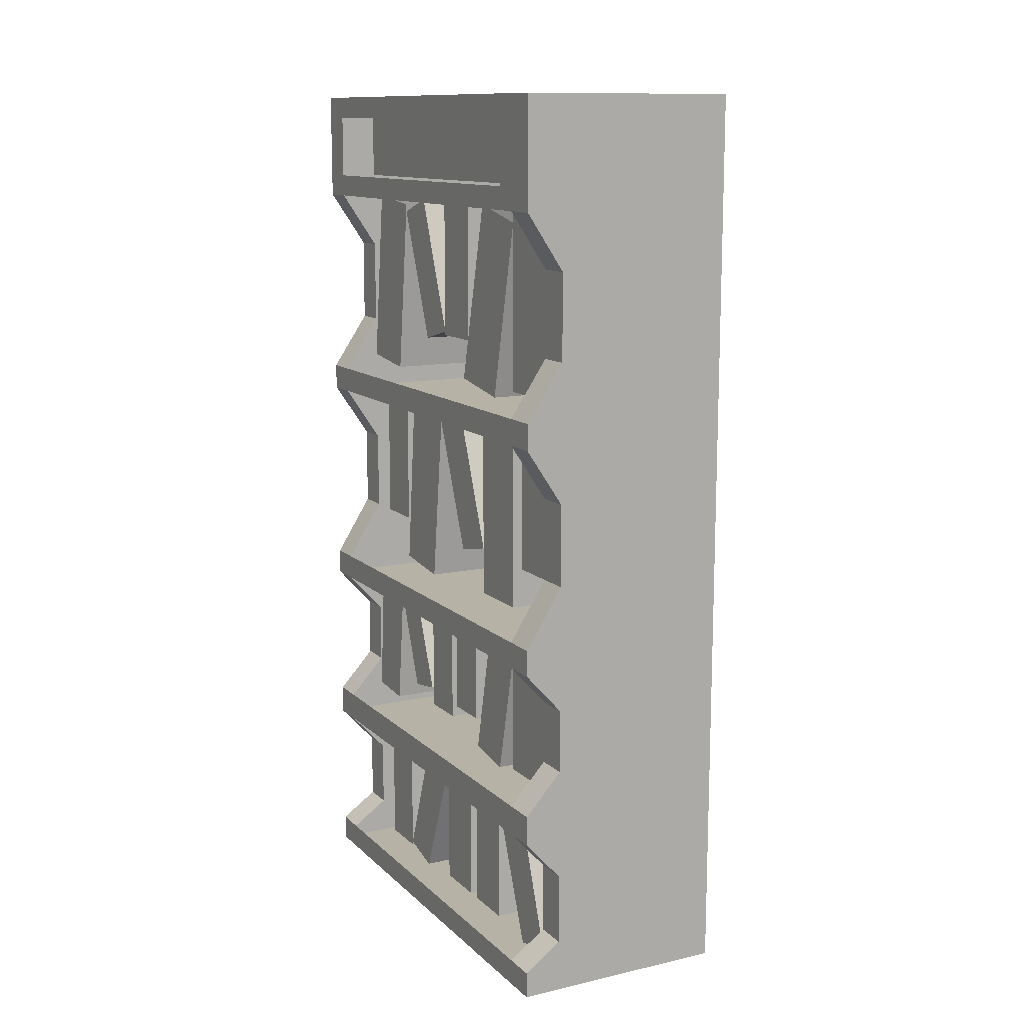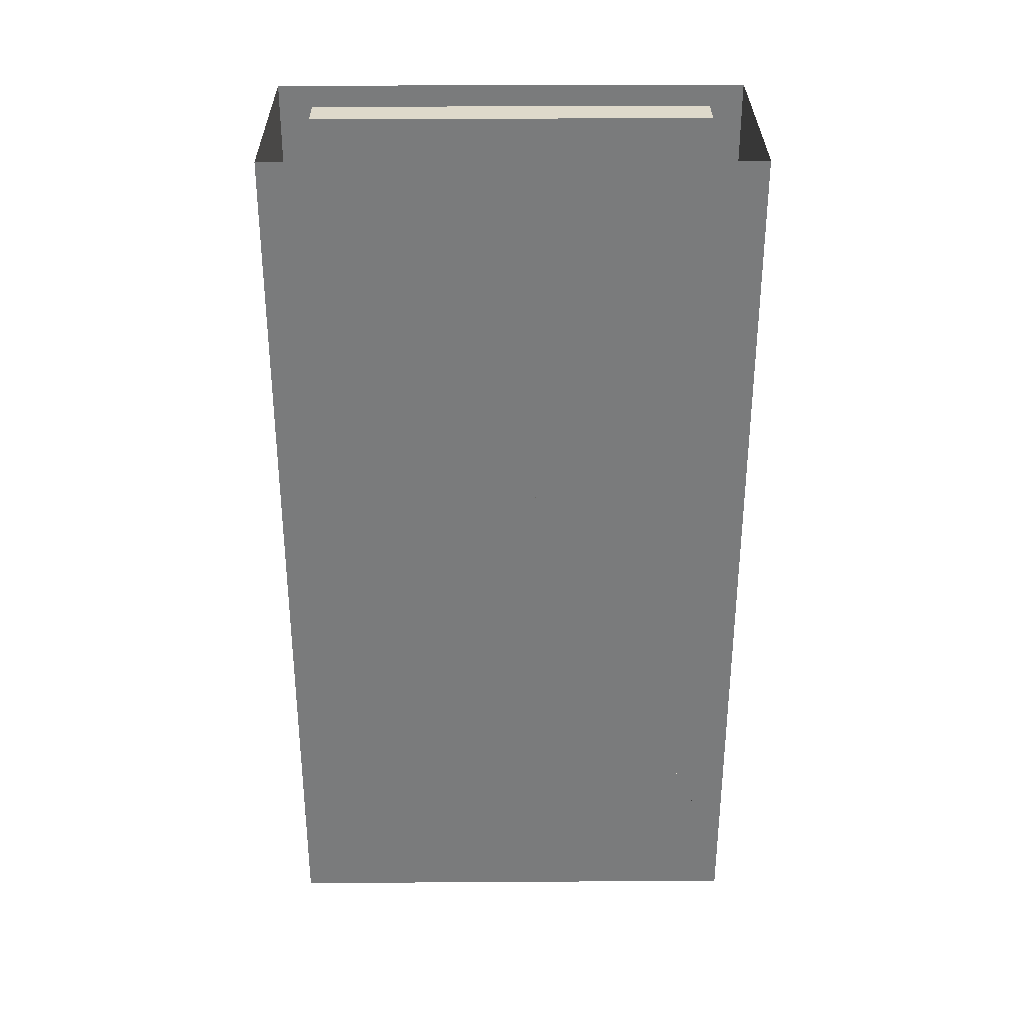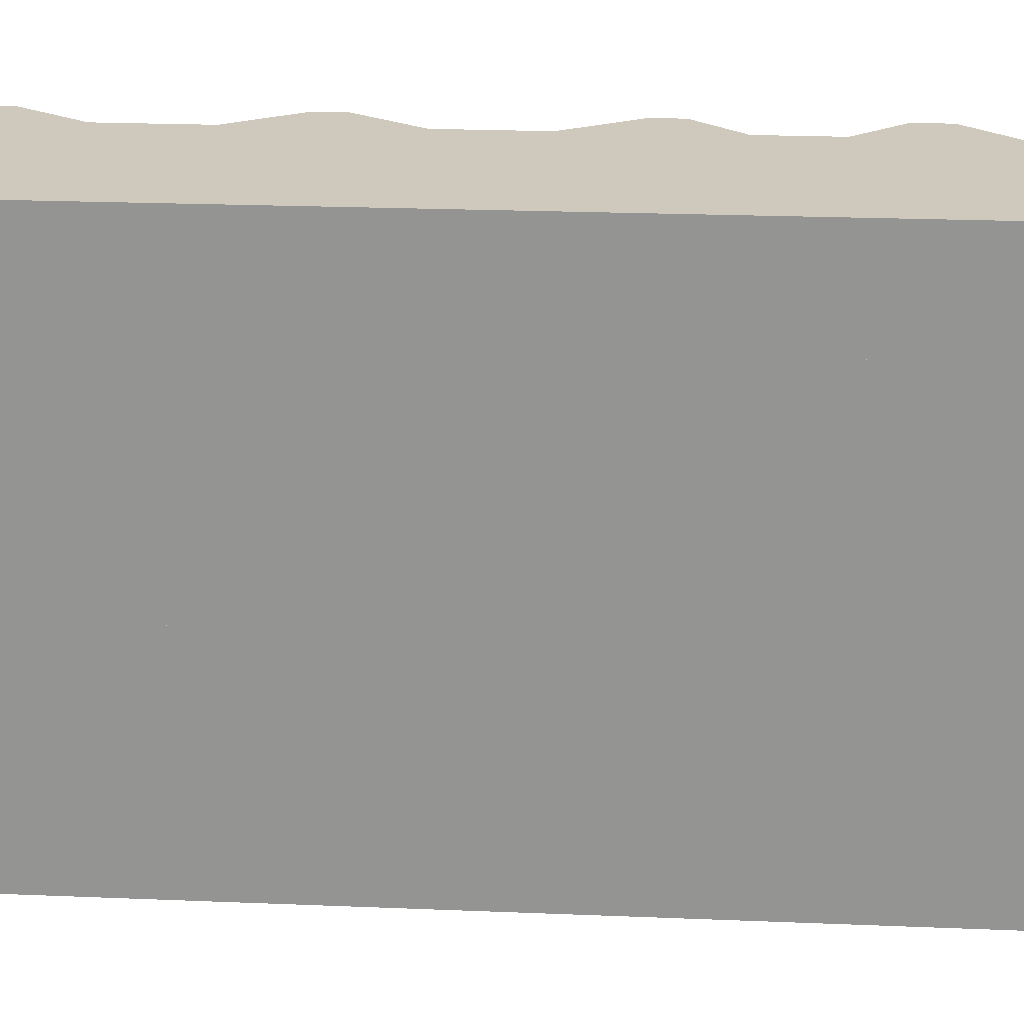
<metadata>
{"format":"obj","ext":"obj","renderer":"f3d","projection":"perspective","resolution":1024,"background":"white","views":[{"elev":12.2,"azim":152.4,"up":"+Y"},{"elev":31.7,"azim":-90.5,"up":"+Y"},{"elev":22.4,"azim":-85.9,"up":"+Z"}]}
</metadata>
<code>
v -0.5 -0.6953 -0.5
v -0.5 -0.6953 0.5
v -0.5 -0.6406 0.5
v -0.5 -0.6406 -0.5
v -0.04688 -0.6406 -0.5
v -0.04688 -0.6953 -0.5
v -0.04688 -0.6953 0.5
v -0.04688 -0.6406 0.5
v -0.125 -0.5234 0.5
v -0.5 -0.2266 0.5
v -0.5 -0.2266 -0.5
v -0.125 -0.3438 -0.5
v -0.125 -0.5234 -0.5
v -0.04688 -0.6406 -0.4297
v -0.125 -0.5234 -0.4297
v -0.5 -0.6406 -0.4297
v -0.5 -0.2266 -0.4297
v -0.125 -0.3438 -0.4297
v -0.04688 -0.2266 -0.4297
v -0.04688 -0.2266 -0.5
v -0.5 0 -0.5
v -0.04688 0 -0.5
v -0.04688 -0.04688 -0.4297
v -0.04688 -0.1797 -0.4297
v -0.04688 -0.1797 0.4297
v -0.04688 -0.2266 0.5
v -0.5 0 0.5
v -0.5 -0.6094 -0.3281
v -0.5 -0.6094 -0.3984
v -0.1641 -0.6094 -0.3984
v -0.1641 -0.6094 -0.3281
v -0.125 -0.6094 -0.2891
v -0.5 -0.6094 -0.2891
v -0.5 -0.2266 -0.2891
v -0.125 -0.2266 -0.2891
v -0.125 -0.6094 -0.4297
v -0.125 -0.2266 -0.4297
v -0.5 -0.6094 -0.4297
v -0.5 -0.5312 0.1094
v -0.5 -0.5234 0.07812
v -0.1641 -0.5234 0.07812
v -0.1641 -0.5312 0.1094
v -0.125 -0.5391 0.1328
v -0.5 -0.5391 0.1328
v -0.5 -0.2578 0.2422
v -0.125 -0.2578 0.2422
v -0.125 -0.5156 0.03906
v -0.125 -0.2266 0.1484
v -0.5 -0.5156 0.03906
v -0.5 -0.2266 0.1484
v -0.5 -0.6094 -0.09375
v -0.5 -0.625 -0.1641
v -0.1641 -0.625 -0.1641
v -0.1641 -0.6094 -0.09375
v -0.125 -0.6094 -0.05469
v -0.5 -0.6094 -0.05469
v -0.5 -0.2266 -0.1484
v -0.125 -0.2266 -0.1484
v -0.125 -0.6328 -0.2031
v -0.125 -0.2578 -0.2891
v -0.5 -0.6328 -0.2031
v -0.5 -0.2578 -0.2891
v -0.5 -0.5234 -0.007812
v -0.5 -0.5234 -0.03906
v -0.1641 -0.5234 -0.03906
v -0.1641 -0.5234 -0.007812
v -0.125 -0.5234 0.03906
v -0.5 -0.5234 0.03906
v -0.5 -0.2266 0.03906
v -0.125 -0.2266 0.03906
v -0.125 -0.5234 -0.07812
v -0.125 -0.2266 -0.07812
v -0.5 -0.5234 -0.07812
v -0.5 -0.2266 -0.07812
v -0.5 -0.6172 0.3984
v -0.5 -0.6172 0.3203
v -0.1641 -0.6172 0.3203
v -0.1641 -0.6172 0.3984
v -0.125 -0.6094 0.4297
v -0.5 -0.6094 0.4297
v -0.5 -0.2266 0.3828
v -0.125 -0.2266 0.3828
v -0.125 -0.625 0.2891
v -0.125 -0.2422 0.2422
v -0.5 -0.625 0.2891
v -0.5 -0.2422 0.2422
v -0.5 -1.078 -0.1797
v -0.5 -1.078 -0.2578
v -0.1641 -1.078 -0.2578
v -0.1641 -1.078 -0.1797
v -0.125 -1.078 -0.1484
v -0.5 -1.078 -0.1484
v -0.5 -0.6953 -0.1484
v -0.125 -0.6953 -0.1484
v -0.125 -1.078 -0.2891
v -0.125 -0.6953 -0.2891
v -0.5 -1.078 -0.2891
v -0.5 -0.6953 -0.2891
v -0.5 -0.9922 -0.07812
v -0.5 -0.9844 -0.1094
v -0.1641 -0.9844 -0.1094
v -0.1641 -0.9922 -0.07812
v -0.125 -1 -0.04688
v -0.5 -1 -0.04688
v -0.5 -0.7266 0.0625
v -0.125 -0.7266 0.0625
v -0.125 -0.9766 -0.1484
v -0.125 -0.6953 -0.03906
v -0.5 -0.9766 -0.1484
v -0.5 -0.6953 -0.03906
v -0.5 -0.9844 -0.3594
v -0.5 -0.9844 -0.3984
v -0.1641 -0.9844 -0.3984
v -0.1641 -0.9844 -0.3594
v -0.125 -0.9844 -0.3281
v -0.5 -0.9844 -0.3281
v -0.5 -0.6953 -0.3281
v -0.125 -0.6953 -0.3281
v -0.125 -0.9844 -0.4297
v -0.125 -0.6953 -0.4297
v -0.5 -0.9844 -0.4297
v -0.5 -0.6953 -0.4297
v -0.5 -0.9844 0.3203
v -0.5 -0.9844 0.2891
v -0.1641 -0.9844 0.2891
v -0.1641 -0.9844 0.3203
v -0.125 -0.9844 0.3594
v -0.5 -0.9844 0.3594
v -0.5 -0.6953 0.3594
v -0.125 -0.6953 0.3594
v -0.125 -0.9844 0.25
v -0.125 -0.6953 0.25
v -0.5 -0.9844 0.25
v -0.5 -0.6953 0.25
v -0.5 -1.383 -0.03906
v -0.5 -1.383 -0.07812
v -0.1641 -1.383 -0.07812
v -0.1641 -1.383 -0.03906
v -0.125 -1.383 -0.007812
v -0.5 -1.383 -0.007812
v -0.5 -1.164 -0.007812
v -0.125 -1.164 -0.007812
v -0.125 -1.383 -0.1094
v -0.125 -1.164 -0.1094
v -0.5 -1.383 -0.1094
v -0.5 -1.164 -0.1094
v -0.5 -1.445 -0.1484
v -0.5 -1.453 -0.2031
v -0.1641 -1.453 -0.2031
v -0.1641 -1.445 -0.1484
v -0.125 -1.445 -0.1172
v -0.5 -1.445 -0.1172
v -0.5 -1.164 -0.1797
v -0.125 -1.164 -0.1797
v -0.125 -1.461 -0.2266
v -0.125 -1.188 -0.2891
v -0.5 -1.461 -0.2266
v -0.5 -1.188 -0.2891
v -0.5 -1.445 -0.3281
v -0.5 -1.445 -0.3984
v -0.1641 -1.445 -0.3984
v -0.1641 -1.445 -0.3281
v -0.125 -1.445 -0.2891
v -0.5 -1.445 -0.2891
v -0.5 -1.164 -0.2891
v -0.125 -1.164 -0.2891
v -0.125 -1.445 -0.4297
v -0.125 -1.164 -0.4297
v -0.5 -1.445 -0.4297
v -0.5 -1.164 -0.4297
v -0.04688 0 0.5
v -0.04688 -0.04688 0.4297
v -0.125 -0.04688 0.4297
v -0.125 -0.04688 -0.4297
v -0.125 -0.1797 -0.4297
v -0.5 -1.164 -0.5
v -0.5 -1.109 -0.5
v -0.04688 -1.109 -0.5
v -0.04688 -1.164 -0.5
v -0.04688 -1.164 0.5
v -0.5 -1.164 0.5
v -0.5 -1.109 0.5
v -0.04688 -1.109 0.5
v -0.125 -0.9844 0.5
v -0.125 -0.8125 -0.5
v -0.125 -0.9844 -0.5
v -0.04688 -1.109 -0.4297
v -0.5 -1.109 -0.4297
v -0.125 -0.8125 -0.4297
v -0.04688 -0.6953 -0.4297
v -0.5 -1.531 -0.5
v -0.5 -1.469 -0.5
v -0.04688 -1.469 -0.5
v -0.04688 -1.531 -0.5
v -0.04688 -1.531 0.5
v -0.5 -1.531 0.5
v -0.5 -1.469 0.5
v -0.5 -1.047 0.5
v -0.5 -1.047 -0.5
v -0.04688 -1.469 0.5
v -0.125 -1.617 0.5
v -0.04688 -1.531 0.4297
v -0.125 -1.617 0.4297
v -0.5 -1.531 0.4297
v -0.5 -1.82 0.4297
v -0.125 -1.766 0.4297
v -0.04688 -1.82 0.4297
v -0.04688 -1.82 0.5
v -0.125 -1.766 0.5
v -0.5 -1.82 0.5
v -0.04688 -1.875 0.5
v -0.04688 -1.875 -0.5
v -0.04688 -1.82 -0.5
v -0.5 -1.875 -0.5
v -0.5 -1.82 -0.5
v -0.125 -1.766 -0.5
v -0.04688 -1.82 -0.4297
v -0.125 -1.766 -0.4297
v -0.5 -1.82 -0.4297
v -0.5 -1.531 -0.4297
v -0.125 -1.617 -0.4297
v -0.04688 -1.531 -0.4297
v -0.125 -1.617 -0.5
v -0.125 -0.1797 0.4297
v -0.5 -1.875 0.5
v -0.125 -0.8125 0.4297
v -0.125 -0.9844 0.4297
v -0.5 -1.109 0.4297
v -0.5 -0.6953 0.4297
v -0.04688 -0.6953 0.4297
v -0.125 -0.8125 0.5
v -0.04688 -1.109 0.4297
v -0.125 -0.3438 0.4297
v -0.125 -0.5234 0.4297
v -0.5 -0.6406 0.4297
v -0.5 -0.2266 0.4297
v -0.04688 -0.2266 0.4297
v -0.125 -0.3438 0.5
v -0.04688 -0.6406 0.4297
v -0.5 -1.469 -0.4297
v -0.125 -1.383 -0.4297
v -0.125 -1.25 -0.4297
v -0.04688 -1.164 -0.4297
v -0.125 -1.25 -0.5
v -0.125 -1.383 -0.5
v -0.04688 -1.469 -0.4297
v -0.125 -1.25 0.4297
v -0.125 -1.383 0.4297
v -0.5 -1.469 0.4297
v -0.5 -1.164 0.4297
v -0.04688 -1.164 0.4297
v -0.125 -1.25 0.5
v -0.125 -1.383 0.5
v -0.04688 -1.469 0.4297
v -0.5 -1.414 0.08594
v -0.5 -1.414 0.04688
v -0.1641 -1.414 0.04688
v -0.1641 -1.414 0.08594
v -0.125 -1.414 0.1172
v -0.5 -1.414 0.1172
v -0.5 -1.164 0.1172
v -0.125 -1.164 0.1172
v -0.125 -1.414 0.01562
v -0.125 -1.164 0.01562
v -0.5 -1.414 0.01562
v -0.5 -1.164 0.01562
v -0.5 -1.383 0.1797
v -0.5 -1.383 0.1562
v -0.1641 -1.383 0.1562
v -0.1641 -1.383 0.1797
v -0.125 -1.391 0.2109
v -0.5 -1.391 0.2109
v -0.5 -1.188 0.2891
v -0.125 -1.188 0.2891
v -0.125 -1.375 0.125
v -0.125 -1.164 0.2109
v -0.5 -1.375 0.125
v -0.5 -1.164 0.2109
v -0.5 -1.445 0.4062
v -0.5 -1.445 0.3516
v -0.1641 -1.445 0.3516
v -0.1641 -1.445 0.4062
v -0.125 -1.445 0.4297
v -0.5 -1.445 0.4297
v -0.5 -1.164 0.4062
v -0.125 -1.164 0.4062
v -0.125 -1.453 0.3203
v -0.125 -1.172 0.2891
v -0.5 -1.453 0.3203
v -0.5 -1.172 0.2891
v -0.5 -1.82 -0.007812
v -0.5 -1.82 -0.03906
v -0.1641 -1.82 -0.03906
v -0.1641 -1.82 -0.007812
v -0.125 -1.82 0.03906
v -0.5 -1.82 0.03906
v -0.5 -1.531 0.03906
v -0.125 -1.531 0.03906
v -0.125 -1.82 -0.07812
v -0.125 -1.531 -0.07812
v -0.5 -1.82 -0.07812
v -0.5 -1.531 -0.07812
v -0.1641 -1.828 0.1797
v -0.1641 -1.82 0.2188
v -0.5 -1.82 0.2188
v -0.5 -1.828 0.1797
v -0.5 -1.836 0.1562
v -0.125 -1.836 0.1562
v -0.125 -1.812 0.25
v -0.5 -1.812 0.25
v -0.125 -1.531 0.1484
v -0.125 -1.562 0.04688
v -0.5 -1.562 0.04688
v -0.5 -1.531 0.1484
v -0.5 -1.82 0.3203
v -0.5 -1.82 0.2891
v -0.1641 -1.82 0.2891
v -0.1641 -1.82 0.3203
v -0.125 -1.82 0.3594
v -0.5 -1.82 0.3594
v -0.5 -1.531 0.3594
v -0.125 -1.531 0.3594
v -0.125 -1.82 0.25
v -0.125 -1.531 0.25
v -0.5 -1.82 0.25
v -0.5 -1.531 0.25
v -0.5 -1.828 -0.3594
v -0.5 -1.82 -0.3984
v -0.1641 -1.82 -0.3984
v -0.1641 -1.828 -0.3594
v -0.125 -1.836 -0.3359
v -0.5 -1.836 -0.3359
v -0.5 -1.562 -0.2266
v -0.125 -1.562 -0.2266
v -0.125 -1.812 -0.4297
v -0.125 -1.531 -0.3281
v -0.5 -1.812 -0.4297
v -0.5 -1.531 -0.3281
v -0.5 -1.82 -0.1484
v -0.5 -1.82 -0.1797
v -0.1641 -1.82 -0.1797
v -0.1641 -1.82 -0.1484
v -0.125 -1.82 -0.1094
v -0.5 -1.82 -0.1094
v -0.5 -1.531 -0.1094
v -0.125 -1.531 -0.1094
v -0.125 -1.82 -0.2188
v -0.125 -1.531 -0.2188
v -0.5 -1.82 -0.2188
v -0.5 -1.531 -0.2188
v -0.5 -1.086 0.2188
v -0.5 -1.086 0.1484
v -0.1641 -1.086 0.1484
v -0.1641 -1.086 0.2188
v -0.125 -1.078 0.25
v -0.5 -1.078 0.25
v -0.5 -0.6953 0.2109
v -0.125 -0.6953 0.2109
v -0.125 -1.094 0.1094
v -0.125 -0.7109 0.0625
v -0.5 -1.094 0.1094
v -0.5 -0.7109 0.0625
f 1 2 3
f 1 3 4
f 1 4 5
f 1 5 6
f 2 7 3
f 3 7 8
f 20 11 21
f 20 21 22
f 171 27 10
f 171 10 26
f 176 177 178
f 176 178 179
f 181 180 182
f 182 180 183
f 191 192 193
f 191 193 194
f 195 200 197
f 195 197 196
f 208 210 211
f 208 211 212
f 208 212 213
f 213 212 214
f 213 214 215
f 174 173 224
f 174 224 175
f 6 5 8
f 6 8 7
f 179 178 183
f 179 183 180
f 194 193 200
f 194 200 195
f 211 225 214
f 211 214 212
f 211 210 225
f 1 6 7
f 1 7 2
f 20 26 11
f 11 26 10
f 23 172 173
f 23 173 174
f 23 174 175
f 23 175 24
f 176 179 180
f 176 180 181
f 191 194 195
f 191 195 196
f 25 224 173
f 25 173 172
f 3 8 9
f 3 9 10
f 4 11 12
f 4 12 13
f 4 13 5
f 5 13 14
f 14 13 15
f 14 15 16
f 16 15 17
f 17 15 18
f 17 18 19
f 19 18 20
f 20 18 12
f 20 12 11
f 20 22 23
f 20 23 24
f 20 24 25
f 20 25 26
f 171 26 25
f 171 25 172
f 171 172 22
f 22 172 23
f 182 183 184
f 182 184 2
f 177 1 185
f 177 185 186
f 177 186 178
f 178 186 187
f 187 186 119
f 187 119 188
f 188 119 122
f 122 119 189
f 122 189 190
f 190 189 6
f 6 189 185
f 6 185 1
f 195 196 201
f 195 201 202
f 202 201 203
f 202 203 204
f 204 203 205
f 205 203 206
f 205 206 207
f 207 206 208
f 208 206 209
f 208 209 210
f 213 215 216
f 213 216 217
f 217 216 218
f 217 218 219
f 219 218 220
f 220 218 221
f 220 221 222
f 222 221 194
f 194 221 223
f 194 223 191
f 191 223 215
f 196 210 209
f 196 209 201
f 201 209 203
f 203 209 206
f 119 186 185
f 119 185 189
f 226 227 228
f 226 228 229
f 226 229 230
f 226 230 231
f 226 231 184
f 226 184 227
f 227 184 183
f 227 183 232
f 227 232 228
f 230 7 231
f 231 7 2
f 231 2 184
f 15 13 12
f 15 12 18
f 233 234 235
f 233 235 236
f 233 236 237
f 233 237 238
f 233 238 9
f 233 9 234
f 234 9 8
f 234 8 239
f 234 239 235
f 237 26 238
f 238 26 10
f 238 10 9
f 170 240 241
f 170 241 242
f 170 242 243
f 243 242 179
f 179 242 244
f 179 244 176
f 176 244 192
f 192 244 245
f 192 245 193
f 193 245 246
f 246 245 241
f 246 241 240
f 241 245 244
f 241 244 242
f 247 248 249
f 247 249 250
f 247 250 251
f 247 251 252
f 247 252 253
f 247 253 248
f 248 253 200
f 248 200 254
f 248 254 249
f 251 180 252
f 252 180 181
f 252 181 253
f 253 181 197
f 253 197 200
f 218 216 223
f 218 223 221
f 223 216 215
f 3 10 4
f 4 10 11
f 11 10 27
f 11 27 21
f 182 2 177
f 177 2 1
f 191 196 197
f 191 197 192
f 192 197 198
f 192 198 199
f 191 215 196
f 196 215 210
f 225 210 214
f 214 210 215
f 28 29 30
f 28 30 31
f 39 40 41
f 39 41 42
f 51 52 53
f 51 53 54
f 63 64 65
f 63 65 66
f 75 76 77
f 75 77 78
f 87 88 89
f 87 89 90
f 99 100 101
f 99 101 102
f 111 112 113
f 111 113 114
f 123 124 125
f 123 125 126
f 135 136 137
f 135 137 138
f 147 148 149
f 147 149 150
f 159 160 161
f 159 161 162
f 255 256 257
f 255 257 258
f 267 268 269
f 267 269 270
f 279 280 281
f 279 281 282
f 291 292 293
f 291 293 294
f 303 304 305
f 303 305 306
f 315 316 317
f 315 317 318
f 327 328 329
f 327 329 330
f 339 340 341
f 339 341 342
f 351 352 353
f 351 353 354
f 28 31 32
f 28 32 33
f 33 32 34
f 34 32 35
f 35 32 36
f 35 36 37
f 37 36 38
f 37 38 17
f 31 30 36
f 31 36 32
f 36 30 29
f 36 29 38
f 39 42 43
f 39 43 44
f 44 43 45
f 45 43 46
f 46 43 47
f 46 47 48
f 48 47 49
f 48 49 50
f 42 41 47
f 42 47 43
f 47 41 40
f 47 40 49
f 87 90 91
f 87 91 92
f 92 91 93
f 93 91 94
f 94 91 95
f 94 95 96
f 96 95 97
f 96 97 98
f 90 89 95
f 90 95 91
f 95 89 88
f 95 88 97
f 99 102 103
f 99 103 104
f 104 103 105
f 105 103 106
f 106 103 107
f 106 107 108
f 108 107 109
f 108 109 110
f 102 101 107
f 102 107 103
f 107 101 100
f 107 100 109
f 159 162 163
f 159 163 164
f 164 163 165
f 165 163 166
f 166 163 167
f 166 167 168
f 168 167 169
f 168 169 170
f 162 161 167
f 162 167 163
f 167 161 160
f 167 160 169
f 274 271 275
f 274 275 276
f 303 306 307
f 303 307 308
f 303 308 304
f 304 308 309
f 304 309 310
f 304 310 305
f 311 309 308
f 311 308 312
f 312 308 307
f 312 307 313
f 309 311 314
f 309 314 310
f 327 330 331
f 327 331 332
f 332 331 333
f 333 331 334
f 334 331 335
f 334 335 336
f 336 335 337
f 336 337 338
f 330 329 335
f 330 335 331
f 335 329 328
f 335 328 337
f 51 54 55
f 51 55 56
f 56 55 57
f 57 55 58
f 58 55 59
f 58 59 60
f 60 59 61
f 60 61 62
f 54 53 59
f 54 59 55
f 59 53 52
f 59 52 61
f 123 126 127
f 123 127 128
f 128 127 129
f 129 127 130
f 130 127 131
f 130 131 132
f 132 131 133
f 132 133 134
f 126 125 131
f 126 131 127
f 131 125 124
f 131 124 133
f 147 150 151
f 147 151 152
f 152 151 153
f 153 151 154
f 154 151 155
f 154 155 156
f 156 155 157
f 156 157 158
f 150 149 155
f 150 155 151
f 155 149 148
f 155 148 157
f 291 294 295
f 291 295 296
f 296 295 297
f 297 295 298
f 298 295 299
f 298 299 300
f 300 299 301
f 300 301 302
f 294 293 299
f 294 299 295
f 299 293 292
f 299 292 301
f 63 66 67
f 63 67 68
f 68 67 69
f 69 67 70
f 70 67 71
f 70 71 72
f 72 71 73
f 72 73 74
f 66 65 71
f 66 71 67
f 71 65 64
f 71 64 73
f 75 78 79
f 75 79 80
f 80 79 81
f 81 79 82
f 82 79 83
f 82 83 84
f 84 83 85
f 84 85 86
f 78 77 83
f 78 83 79
f 83 77 76
f 83 76 85
f 111 114 115
f 111 115 116
f 116 115 117
f 117 115 118
f 118 115 119
f 118 119 120
f 120 119 121
f 120 121 122
f 114 113 119
f 114 119 115
f 119 113 112
f 119 112 121
f 135 138 139
f 135 139 140
f 140 139 141
f 141 139 142
f 142 139 143
f 142 143 144
f 144 143 145
f 144 145 146
f 138 137 143
f 138 143 139
f 143 137 136
f 143 136 145
f 315 318 319
f 315 319 320
f 320 319 321
f 321 319 322
f 322 319 323
f 322 323 324
f 324 323 325
f 324 325 326
f 318 317 323
f 318 323 319
f 323 317 316
f 323 316 325
f 255 258 259
f 255 259 260
f 263 257 256
f 263 256 265
f 258 257 263
f 258 263 259
f 260 259 261
f 261 259 262
f 264 263 265
f 264 265 266
f 262 259 263
f 262 263 264
f 267 270 271
f 267 271 272
f 275 269 268
f 275 268 277
f 270 269 275
f 270 275 271
f 272 271 273
f 273 271 274
f 276 275 277
f 276 277 278
f 279 282 283
f 279 283 284
f 287 281 280
f 287 280 289
f 282 281 287
f 282 287 283
f 284 283 285
f 285 283 286
f 288 287 289
f 288 289 290
f 286 283 287
f 286 287 288
f 339 342 343
f 339 343 344
f 342 341 347
f 342 347 343
f 347 341 340
f 347 340 349
f 344 343 345
f 345 343 346
f 348 347 349
f 348 349 350
f 346 343 347
f 346 347 348
f 351 354 355
f 351 355 356
f 354 353 359
f 354 359 355
f 359 353 352
f 359 352 361
f 356 355 357
f 357 355 358
f 360 359 361
f 360 361 362
f 358 355 359
f 358 359 360

</code>
